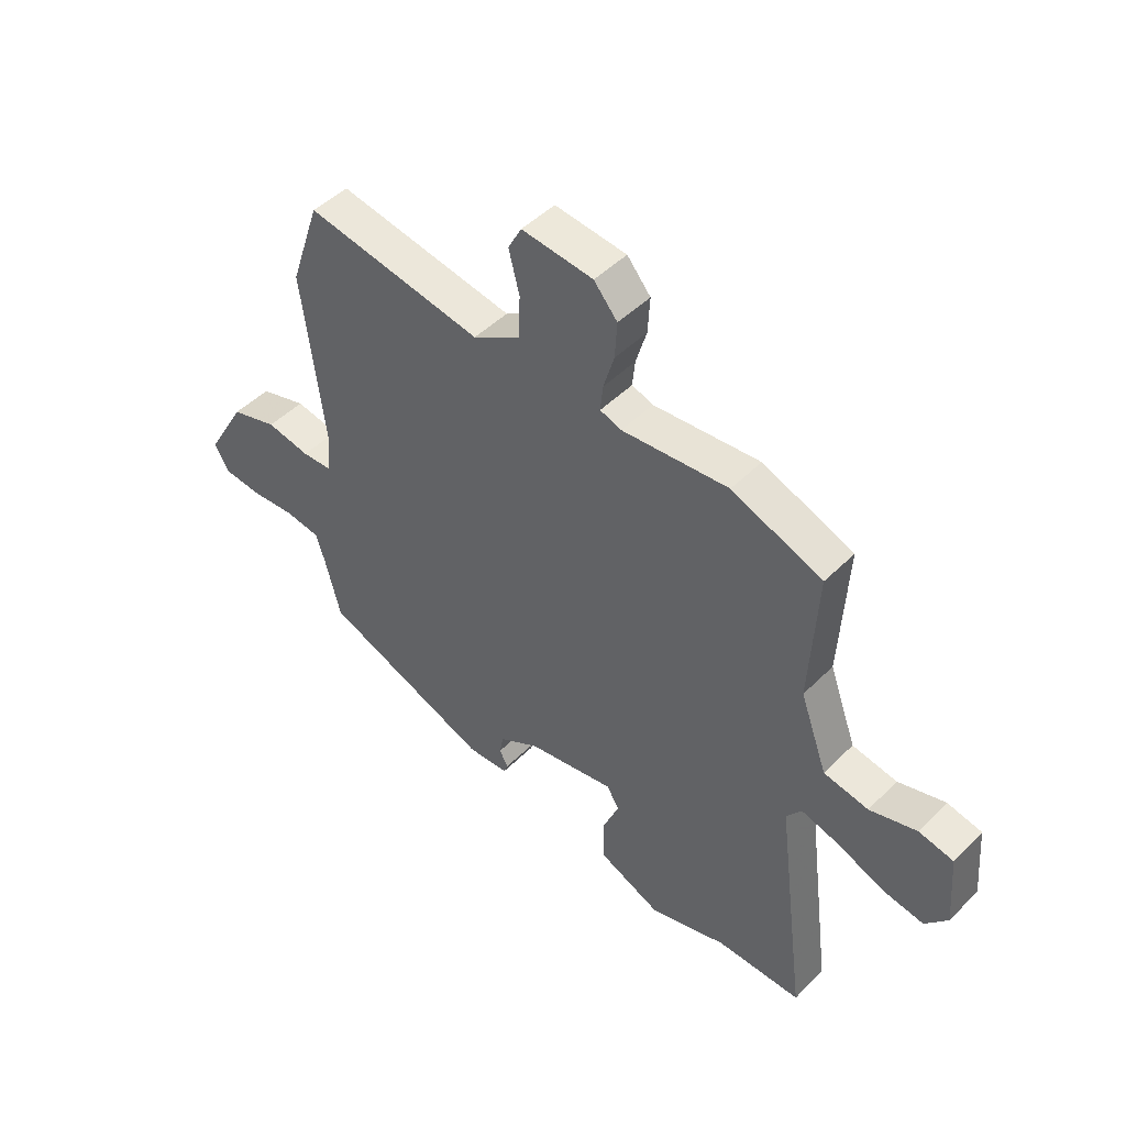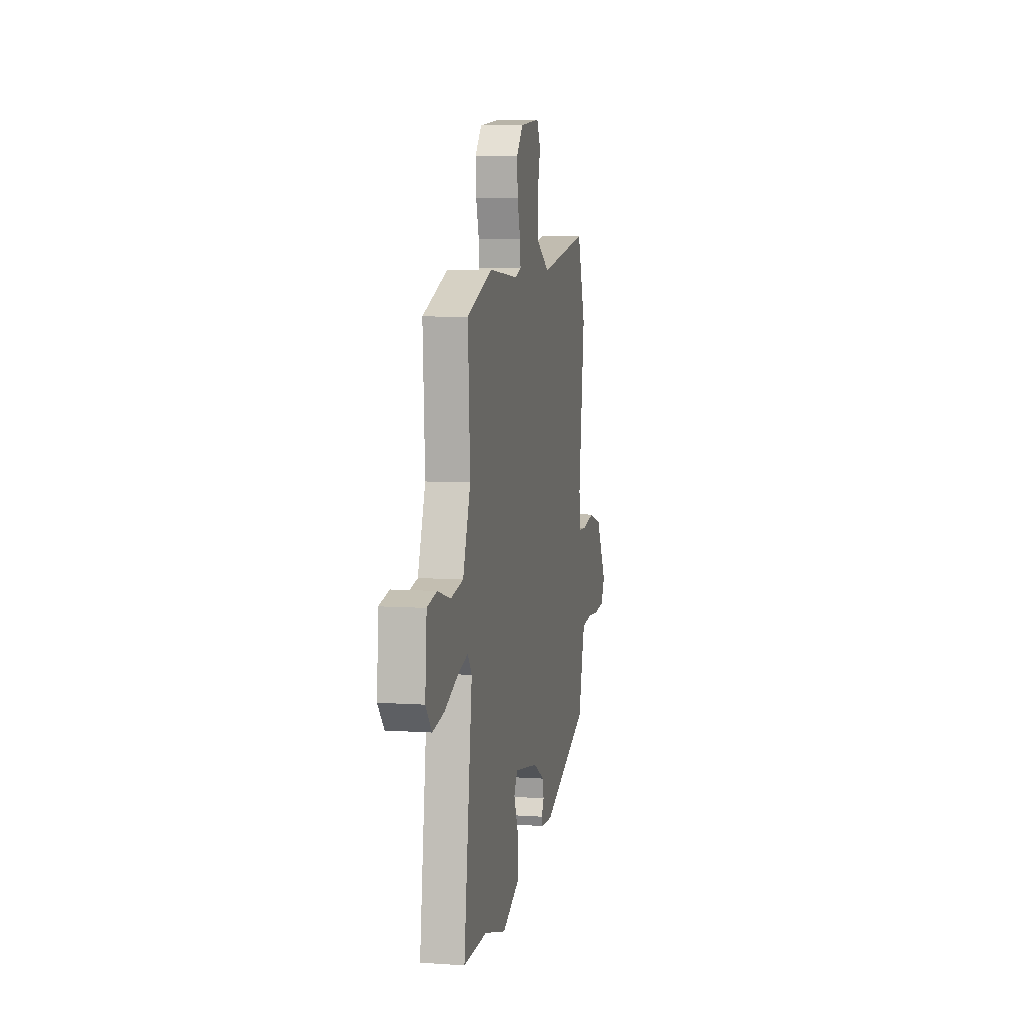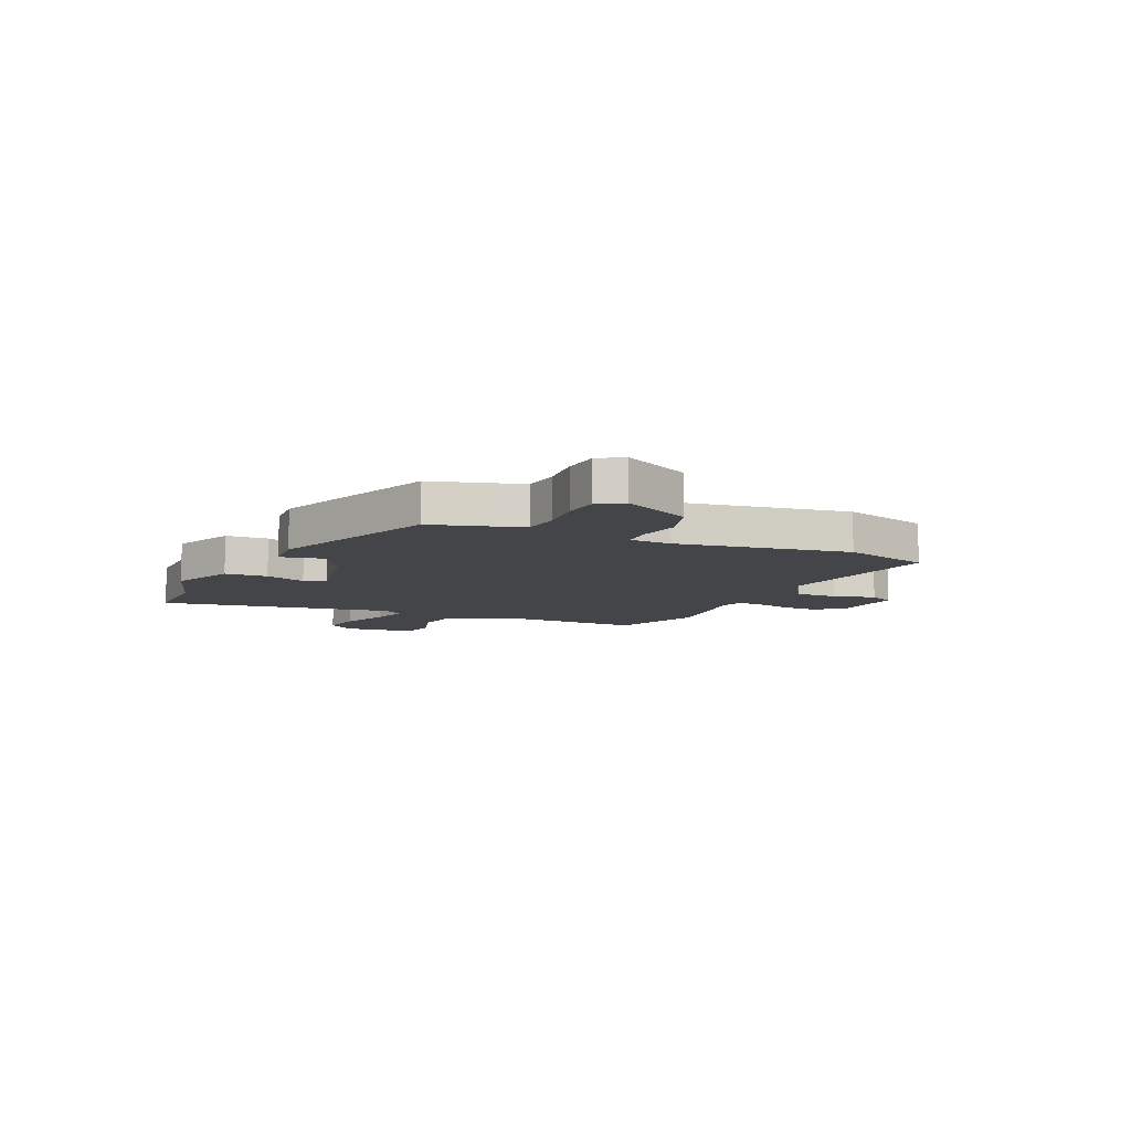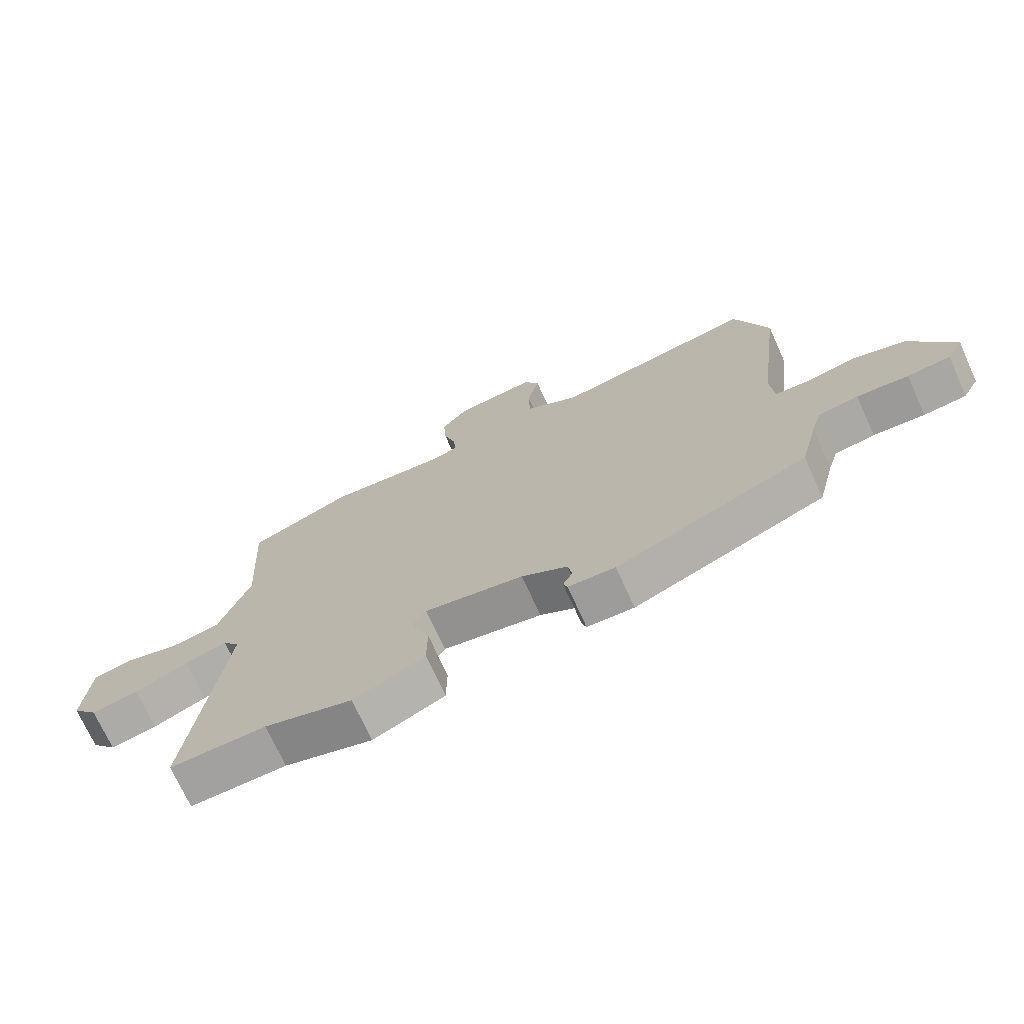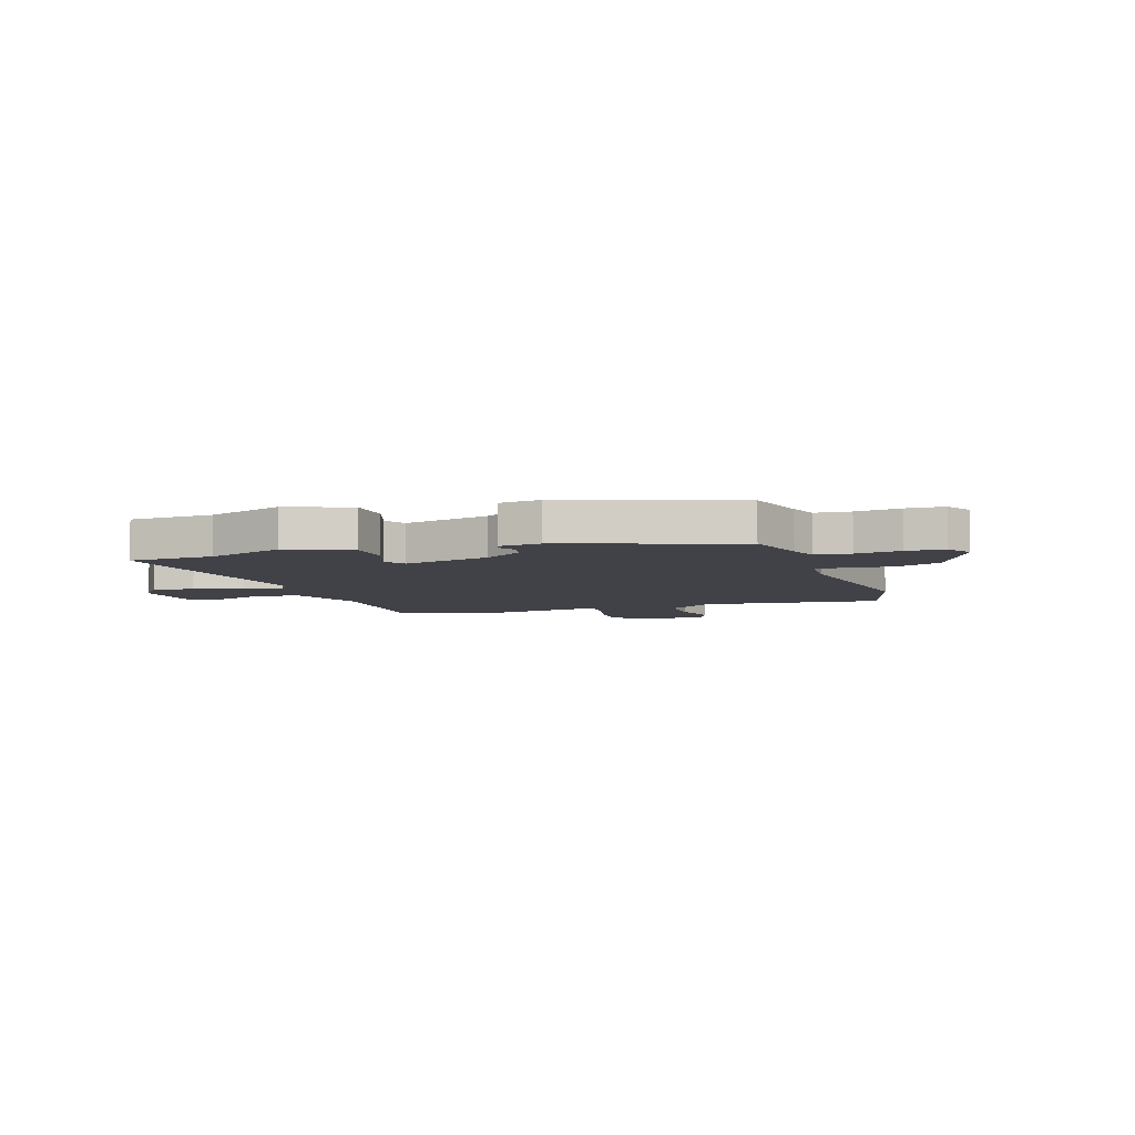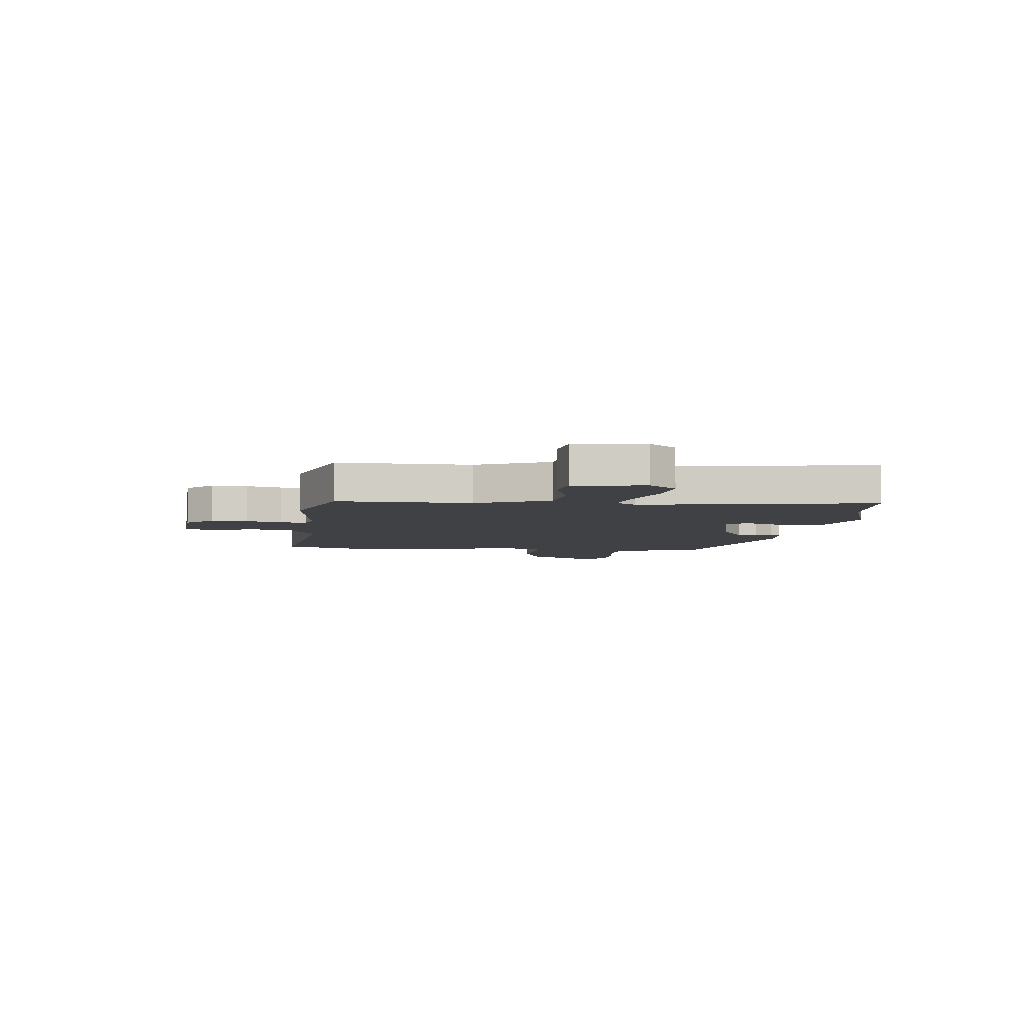
<metadata>
{"format":"obj","ext":"obj","renderer":"f3d","projection":"perspective","resolution":1024,"background":"white","views":[{"elev":47.0,"azim":41.8,"up":"+Z"},{"elev":7.0,"azim":101.3,"up":"+Z"},{"elev":-8.9,"azim":-112.9,"up":"+Y"},{"elev":-71.7,"azim":-155.6,"up":"+Z"},{"elev":-6.8,"azim":-158.8,"up":"+Y"},{"elev":-5.8,"azim":86.0,"up":"+Y"}]}
</metadata>
<code>
v -0.49 0.07 -0.328
v -0.519 0.07 -0.214
v -0.536 0.07 -0.16
v -0.602 0.07 -0.15
v -0.687 0.07 -0.156
v -0.758 0.07 -0.149
v -0.785 0.07 -0.101
v -0.712 0.07 0.026
v -0.624 0.07 0.052
v -0.542 0.07 0.036
v -0.486 0.07 0.038
v -0.479 0.07 0.116
v -0.52 0.07 0.441
v -0.464 0.07 0.606
v -0.131 0.07 0.547
v -0.041 0.07 0.6
v -0.039 0.07 0.68
v -0.059 0.07 0.759
v -0.034 0.07 0.806
v 0.1 0.07 0.791
v 0.144 0.07 0.739
v 0.14 0.07 0.671
v 0.12 0.07 0.604
v 0.115 0.07 0.555
v 0.155 0.07 0.541
v 0.355 0.07 0.557
v 0.525 0.07 0.49
v 0.511 0.07 0.239
v 0.562 0.07 0.098
v 0.646 0.07 0.082
v 0.734 0.07 0.107
v 0.799 0.07 0.093
v 0.81 0.07 -0.043
v 0.768 0.07 -0.092
v 0.69 0.07 -0.078
v 0.602 0.07 -0.041
v 0.531 0.07 -0.021
v 0.503 0.07 -0.059
v 0.56 0.07 -0.501
v 0.401 0.07 -0.498
v 0.255 0.07 -0.54
v 0.137 0.07 -0.487
v 0.136 0.07 -0.407
v 0.167 0.07 -0.331
v 0.144 0.07 -0.292
v -0.02 0.07 -0.32
v -0.096 0.07 -0.363
v -0.103 0.07 -0.401
v -0.087 0.07 -0.431
v -0.094 0.07 -0.45
v -0.172 0.07 -0.454
v -0.49 0 -0.328
v -0.519 0 -0.214
v -0.536 0 -0.16
v -0.602 0 -0.15
v -0.687 0 -0.156
v -0.758 0 -0.149
v -0.785 0 -0.101
v -0.712 0 0.026
v -0.624 0 0.052
v -0.542 0 0.036
v -0.486 0 0.038
v -0.479 0 0.116
v -0.52 0 0.441
v -0.464 0 0.606
v -0.131 0 0.547
v -0.041 0 0.6
v -0.039 0 0.68
v -0.059 0 0.759
v -0.034 0 0.806
v 0.1 0 0.791
v 0.144 0 0.739
v 0.14 0 0.671
v 0.12 0 0.604
v 0.115 0 0.555
v 0.155 0 0.541
v 0.355 0 0.557
v 0.525 0 0.49
v 0.511 0 0.239
v 0.562 0 0.098
v 0.646 0 0.082
v 0.734 0 0.107
v 0.799 0 0.093
v 0.81 0 -0.043
v 0.768 0 -0.092
v 0.69 0 -0.078
v 0.602 0 -0.041
v 0.531 0 -0.021
v 0.503 0 -0.059
v 0.56 0 -0.501
v 0.401 0 -0.498
v 0.255 0 -0.54
v 0.137 0 -0.487
v 0.136 0 -0.407
v 0.167 0 -0.331
v 0.144 0 -0.292
v -0.02 0 -0.32
v -0.096 0 -0.363
v -0.103 0 -0.401
v -0.087 0 -0.431
v -0.094 0 -0.45
v -0.172 0 -0.454
f 48 49 50 51
f 47 48 51 1
f 46 47 1 2
f 45 46 2 3
f 41 42 43 44
f 40 41 44
f 38 39 40 44
f 37 38 44 45
f 33 34 35 36
f 33 36 37
f 30 31 32 33
f 29 30 33 37
f 28 29 37 45
f 25 26 27 28
f 24 25 28 45
f 20 21 22 23
f 20 23 24
f 17 18 19 20
f 16 17 20 24
f 15 16 24 45
f 12 13 14 15
f 11 12 15 45
f 7 8 9 10
f 4 5 6 7
f 3 4 7 10
f 3 10 11 45
f 102 101 100 99
f 52 102 99 98
f 53 52 98 97
f 54 53 97 96
f 95 94 93 92
f 95 92 91
f 95 91 90 89
f 96 95 89 88
f 87 86 85 84
f 88 87 84
f 84 83 82 81
f 88 84 81 80
f 96 88 80 79
f 79 78 77 76
f 96 79 76 75
f 74 73 72 71
f 75 74 71
f 71 70 69 68
f 75 71 68 67
f 96 75 67 66
f 66 65 64 63
f 96 66 63 62
f 61 60 59 58
f 58 57 56 55
f 61 58 55 54
f 96 62 61 54
f 1 52 53 2
f 2 53 54 3
f 3 54 55 4
f 4 55 56 5
f 5 56 57 6
f 6 57 58 7
f 7 58 59 8
f 8 59 60 9
f 9 60 61 10
f 10 61 62 11
f 11 62 63 12
f 12 63 64 13
f 13 64 65 14
f 14 65 66 15
f 15 66 67 16
f 16 67 68 17
f 17 68 69 18
f 18 69 70 19
f 19 70 71 20
f 20 71 72 21
f 21 72 73 22
f 22 73 74 23
f 23 74 75 24
f 24 75 76 25
f 25 76 77 26
f 26 77 78 27
f 27 78 79 28
f 28 79 80 29
f 29 80 81 30
f 30 81 82 31
f 31 82 83 32
f 32 83 84 33
f 33 84 85 34
f 34 85 86 35
f 35 86 87 36
f 36 87 88 37
f 37 88 89 38
f 38 89 90 39
f 39 90 91 40
f 40 91 92 41
f 41 92 93 42
f 42 93 94 43
f 43 94 95 44
f 44 95 96 45
f 45 96 97 46
f 46 97 98 47
f 47 98 99 48
f 48 99 100 49
f 49 100 101 50
f 50 101 102 51
f 51 102 52 1

</code>
